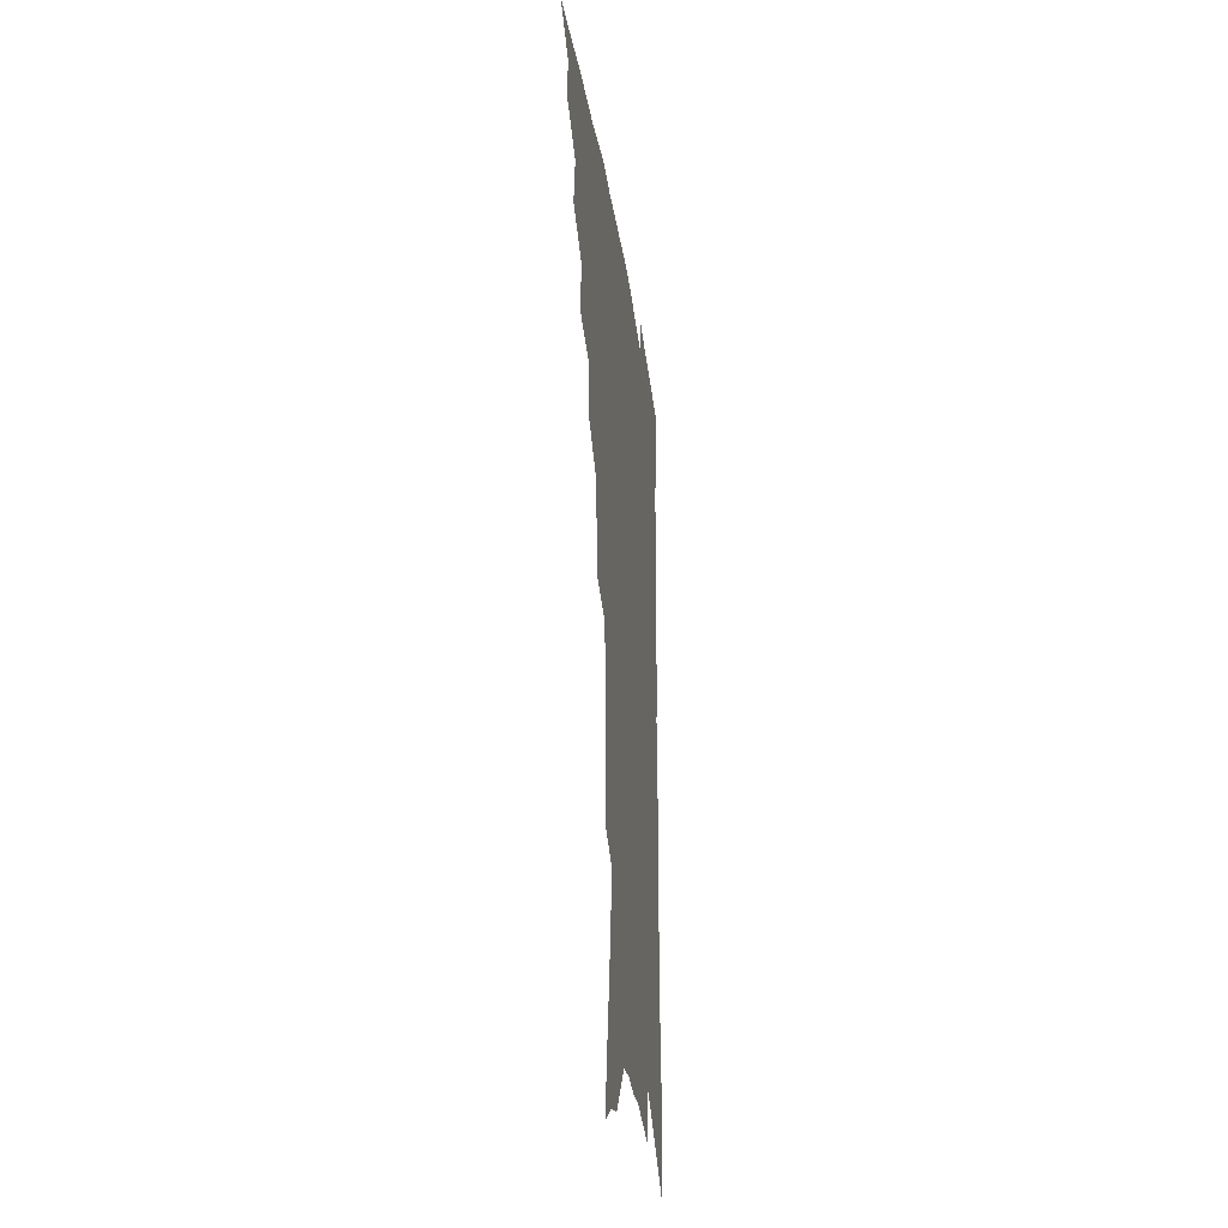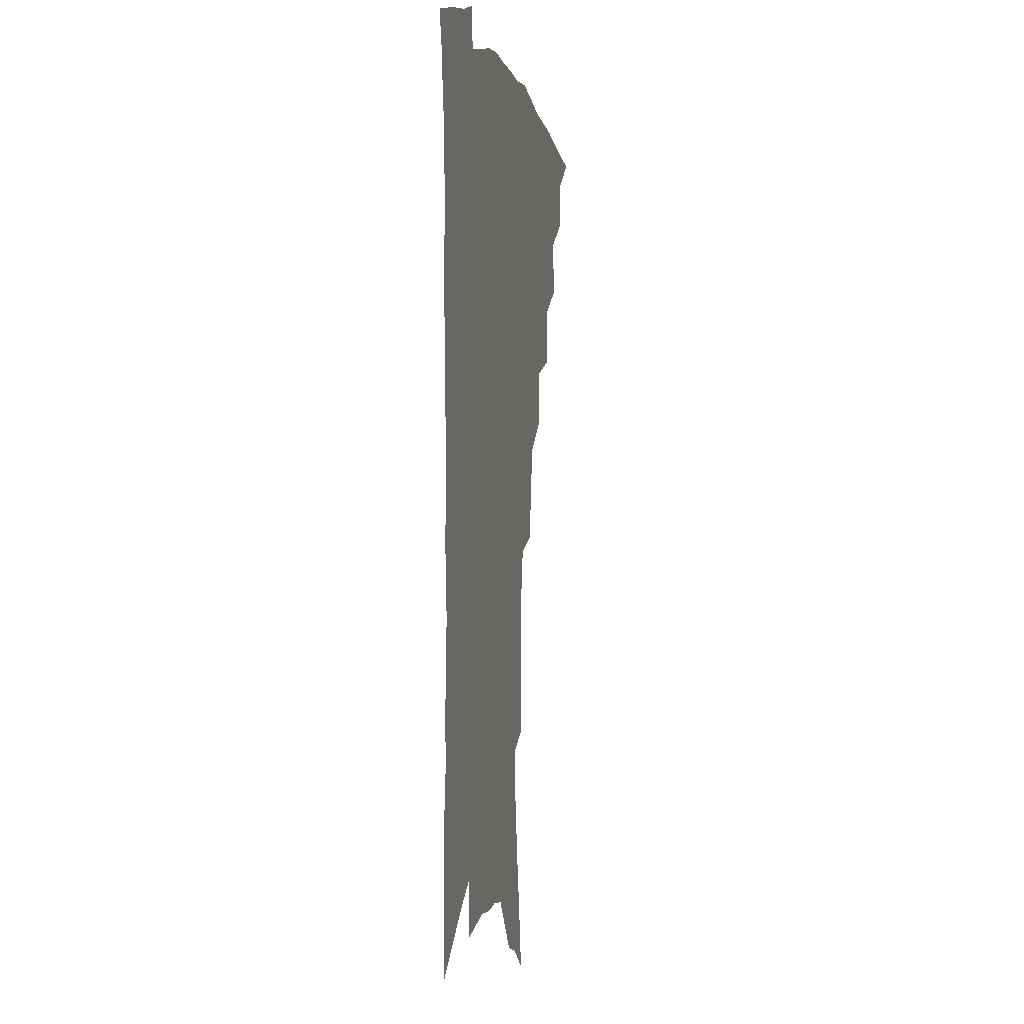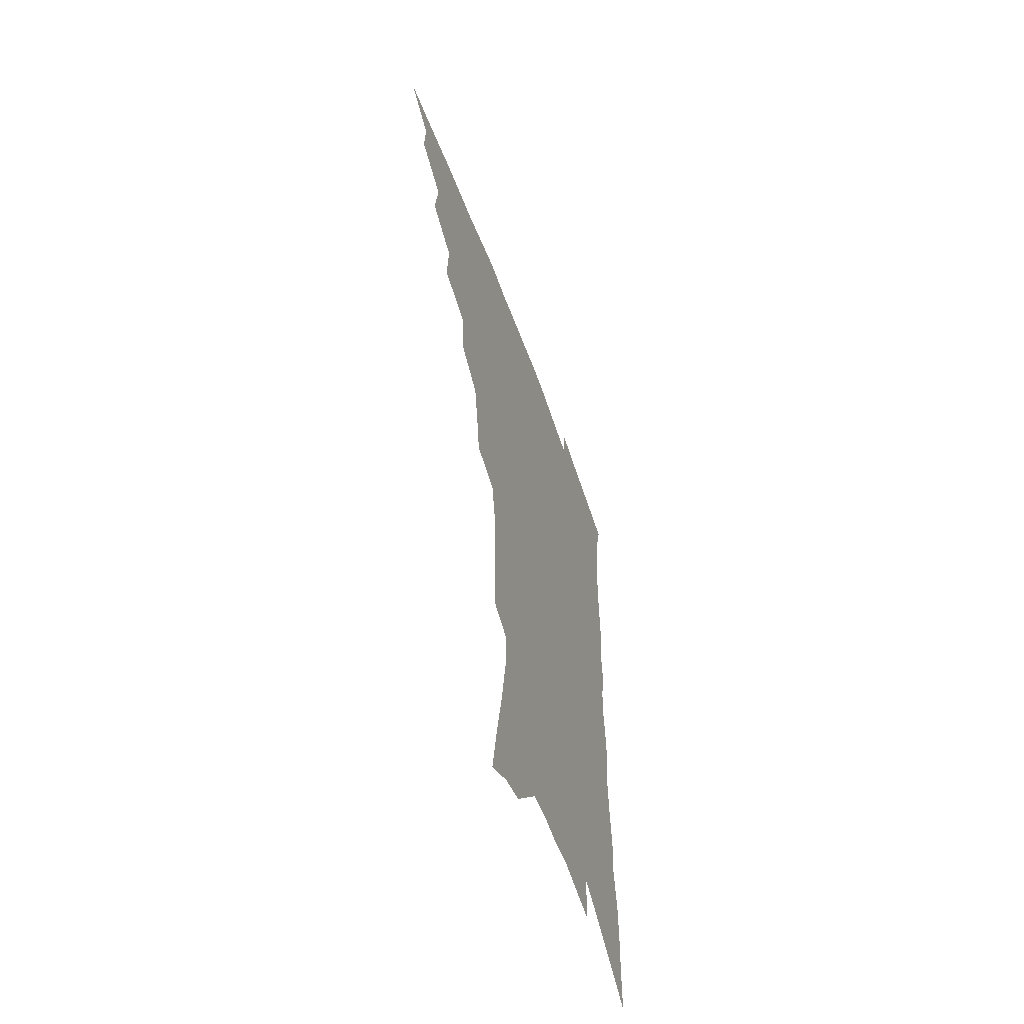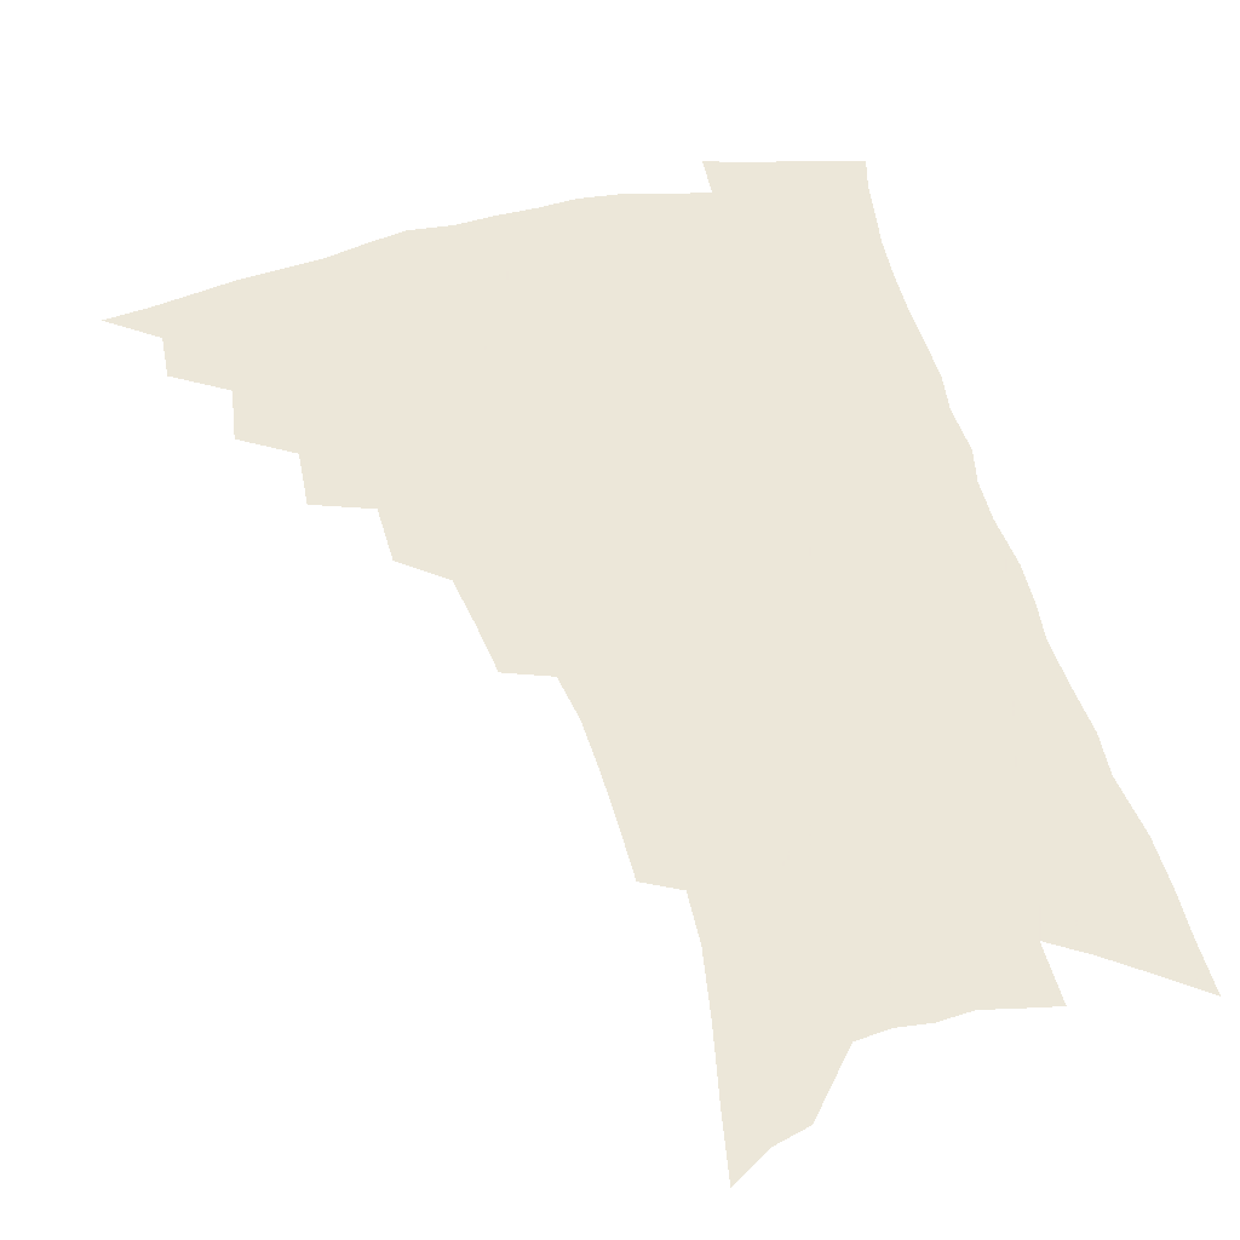
<metadata>
{"format":"obj","ext":"obj","renderer":"f3d","projection":"perspective","resolution":1024,"background":"white","views":[{"elev":-32.3,"azim":-82.1,"up":"+Y"},{"elev":-0.3,"azim":101.3,"up":"+Y"},{"elev":-58.3,"azim":-70.2,"up":"+Y"},{"elev":49.6,"azim":-14.2,"up":"+Z"}]}
</metadata>
<code>
v 454.8 483.3 0
v 471.4 453.4 0
v 472.4 470.6 0
v 470.4 485.4 0
v 487.2 421.1 0
v 490.1 442 0
v 489.1 457.8 0
v 487.6 472.8 0
v 484.9 488.2 0
v 504 388.6 0
v 505.4 410.1 0
v 506.3 429.2 0
v 506.1 445.5 0
v 504.8 460.6 0
v 502.2 475.5 0
v 499.4 491.2 0
v 524.7 360.1 0
v 524.2 381.7 0
v 523.8 401.1 0
v 523.8 419.3 0
v 523.3 435 0
v 521.4 448.6 0
v 519.3 462.9 0
v 517.1 477.4 0
v 514.4 492.8 0
v 545.6 310.4 0
v 543 329.9 0
v 540.1 348.1 0
v 541 373.1 0
v 539.9 390.4 0
v 538.5 406.1 0
v 537.3 420.9 0
v 536.8 436.2 0
v 535.7 450.7 0
v 533.9 464.9 0
v 531.6 479.5 0
v 529.1 494.5 0
v 565.8 229.3 0
v 565.7 248.1 0
v 565.3 267.7 0
v 564.3 287.9 0
v 561.4 304.8 0
v 558.6 323 0
v 556.9 342.6 0
v 555.7 361.7 0
v 554.1 377.6 0
v 554 395.8 0
v 553.3 410.9 0
v 552.7 425.6 0
v 551.5 439.1 0
v 551 452.9 0
v 548.2 467.1 0
v 545.9 481.7 0
v 543.3 498 0
v 565.3 131.8 0
v 569 155 0
v 573.7 180.6 0
v 577.4 204.7 0
v 578.1 223.1 0
v 578.3 242.6 0
v 577.9 261.4 0
v 577 280.6 0
v 575.1 297.3 0
v 572.6 313.1 0
v 570.9 331.9 0
v 569.4 349.3 0
v 568.8 368 0
v 567.5 382.9 0
v 566.7 398.1 0
v 566.8 414.1 0
v 566.1 427.9 0
v 565.6 441.6 0
v 564.1 454.9 0
v 562.1 468.9 0
v 560.2 483.5 0
v 557.4 501 0
v 578.8 140.9 0
v 584.3 169.3 0
v 588.8 196.3 0
v 590.3 216.9 0
v 590.3 234.9 0
v 589.3 250.9 0
v 588.7 269.5 0
v 588 289.3 0
v 586.5 306.5 0
v 584.2 320.7 0
v 582.6 337.4 0
v 582.1 356.1 0
v 580.9 371.2 0
v 580.6 387.7 0
v 580.2 402.5 0
v 579.7 416.4 0
v 579.5 430.3 0
v 578.7 442.9 0
v 577.8 455.9 0
v 576.3 469.8 0
v 574.6 484.5 0
v 573.4 499.7 0
v 590.6 144.5 0
v 597.7 179.8 0
v 600.4 203.9 0
v 601.5 225 0
v 601.1 241.8 0
v 600.5 259.9 0
v 599.8 277.8 0
v 598.3 293.6 0
v 596.9 309.8 0
v 595.9 327.9 0
v 594.8 343.9 0
v 593.8 359.1 0
v 593 374 0
v 592.4 387.9 0
v 592.3 403.1 0
v 592.2 417.5 0
v 591.9 430.4 0
v 591.7 443.8 0
v 591.2 456.7 0
v 590.2 470.3 0
v 589.2 484.4 0
v 587.5 500.8 0
v 607.7 165.8 0
v 610.5 190.4 0
v 611.6 210.7 0
v 611.5 227 0
v 611.2 244 0
v 610.6 259.4 0
v 610 282.3 0
v 609 298.8 0
v 607.8 313.9 0
v 606.8 329.5 0
v 605.9 345.4 0
v 605.3 361.1 0
v 604.9 376.4 0
v 605 391.7 0
v 604.6 404.6 0
v 604.8 419.1 0
v 604.6 431.4 0
v 604.5 444.1 0
v 604.6 457.1 0
v 604 470.5 0
v 602.9 485.4 0
v 601.7 501.1 0
v 619.1 167.4 0
v 621.2 191.6 0
v 621.8 212.3 0
v 622.1 231.8 0
v 621.3 245.7 0
v 620.9 263.5 0
v 620.2 284.2 0
v 619.4 299 0
v 618.5 317.2 0
v 617.7 332.6 0
v 617.1 347.2 0
v 616.7 362.1 0
v 616.5 377.9 0
v 616.5 392.5 0
v 616.5 405.2 0
v 616.7 418.7 0
v 617.3 432.2 0
v 617.5 444.6 0
v 617.7 457.2 0
v 617.8 470.1 0
v 617.2 484.1 0
v 615.5 502.3 0
v 630.5 166.2 0
v 631.9 192.4 0
v 632.4 216.5 0
v 632.3 232.2 0
v 631.8 250.7 0
v 631.2 265.1 0
v 630.6 283.4 0
v 629.9 299.6 0
v 629.1 316.6 0
v 628.4 333.1 0
v 628.3 345.5 0
v 627.9 363.8 0
v 627.8 378.1 0
v 628 391.5 0
v 628.3 405.6 0
v 628.7 418.9 0
v 629.3 431.8 0
v 630 444.5 0
v 630.8 456.8 0
v 631 469.7 0
v 630.6 484.8 0
v 629.9 501.1 0
v 642.2 167.3 0
v 642.9 192.7 0
v 643.1 211.7 0
v 642.7 231.8 0
v 642.4 248.2 0
v 641.3 269.8 0
v 641 284.4 0
v 640.4 300 0
v 639.9 315.7 0
v 639.2 332.9 0
v 639.2 346.7 0
v 639 362.6 0
v 639.1 376.9 0
v 639.4 390.7 0
v 639.7 405.3 0
v 640.4 418.3 0
v 641.1 431.5 0
v 642.1 443.7 0
v 643.3 456.1 0
v 644 469 0
v 645.1 482.4 0
v 645.4 497.3 0
v 654 164.9 0
v 654.1 188.7 0
v 653.9 209.8 0
v 653.3 229.5 0
v 652.9 247.2 0
v 652.4 264.8 0
v 651.4 283 0
v 651 298.4 0
v 650.7 314.1 0
v 650.3 330 0
v 651 342.7 0
v 650.2 360.9 0
v 650.5 374.9 0
v 651 388.7 0
v 651.8 402.1 0
v 652.2 416.7 0
v 653.2 429.5 0
v 654.4 441.7 0
v 655.7 455.5 0
v 657 467.7 0
v 658.7 480.2 0
v 659.7 494.3 0
v 660.7 510.3 0
v 665.7 162.6 0
v 665.7 184 0
v 665.5 203.6 0
v 664.7 224.1 0
v 664 243.1 0
v 662.9 262.6 0
v 662.3 279.6 0
v 661.7 296.1 0
v 661.7 311.2 0
v 661.9 325.9 0
v 661.9 341.4 0
v 661.8 357 0
v 662.4 371.1 0
v 663.2 384.8 0
v 663.3 400.4 0
v 664.2 413.9 0
v 664.9 428 0
v 666.4 440.4 0
v 667.6 453.8 0
v 669.4 465.9 0
v 671.4 478.4 0
v 673.4 490.9 0
v 674.8 505.8 0
v 678.6 175.9 0
v 677.5 197.5 0
v 676.3 218.6 0
v 675.7 237.1 0
v 675.2 254.9 0
v 674.2 273.1 0
v 673.5 290.3 0
v 673.5 305.7 0
v 673.7 320.9 0
v 673.8 336.3 0
v 674.2 351.2 0
v 674.5 366.4 0
v 674.8 381.8 0
v 675 397.3 0
v 676.3 410.7 0
v 677.4 424.3 0
v 678.6 437.6 0
v 679.5 452 0
v 681.7 464 0
v 683.7 476.3 0
v 685.9 488.5 0
v 688 503.3 0
v 692.2 166 0
v 690.7 188.3 0
v 689.8 208.4 0
v 688.9 227.5 0
v 688.5 245.4 0
v 686.9 264.8 0
v 687 280.8 0
v 685.9 298.5 0
v 686.8 312.9 0
v 686.9 328.7 0
v 686.1 345.8 0
v 687.5 359.6 0
v 688 374.9 0
v 689.3 389.3 0
v 689 405.7 0
v 689.8 420.4 0
v 690.9 434.7 0
v 692.5 448.1 0
v 693.6 462 0
v 696.1 473.9 0
v 697.9 486.1 0
v 700.8 500.3 0
v 706.3 155.5 0
v 706.3 174.3 0
v 706.9 191.6 0
v 706.7 209.7 0
v 704 231.8 0
v 705.1 247.1 0
v 703.6 265.9 0
v 702.8 283.5 0
v 704.3 297.6 0
v 704.8 313.1 0
v 703.1 332 0
v 703.3 347.8 0
v 706 361 0
v 704.9 379 0
v 706.7 393.4 0
v 706.4 410 0
v 706 426.9 0
v 706.3 442.8 0
v 707.2 457.7 0
v 709.1 471 0
v 710.8 484.2 0
v 713.9 496.9 0
f 3 4 1
f 6 7 2
f 2 7 3
f 7 8 3
f 3 8 4
f 8 9 4
f 11 12 5
f 5 12 6
f 12 13 6
f 6 13 7
f 13 14 7
f 7 14 8
f 14 15 8
f 8 15 9
f 15 16 9
f 18 19 10
f 10 19 11
f 19 20 11
f 11 20 12
f 20 21 12
f 12 21 13
f 21 22 13
f 13 22 14
f 22 23 14
f 14 23 15
f 23 24 15
f 15 24 16
f 24 25 16
f 28 29 17
f 17 29 18
f 29 30 18
f 18 30 19
f 30 31 19
f 19 31 20
f 31 32 20
f 20 32 21
f 32 33 21
f 21 33 22
f 33 34 22
f 22 34 23
f 34 35 23
f 23 35 24
f 35 36 24
f 24 36 25
f 36 37 25
f 42 43 26
f 26 43 27
f 43 44 27
f 27 44 28
f 44 45 28
f 28 45 29
f 45 46 29
f 29 46 30
f 46 47 30
f 30 47 31
f 47 48 31
f 31 48 32
f 48 49 32
f 32 49 33
f 49 50 33
f 33 50 34
f 50 51 34
f 34 51 35
f 51 52 35
f 35 52 36
f 52 53 36
f 36 53 37
f 53 54 37
f 59 60 38
f 38 60 39
f 60 61 39
f 39 61 40
f 61 62 40
f 40 62 41
f 62 63 41
f 41 63 42
f 63 64 42
f 42 64 43
f 64 65 43
f 43 65 44
f 65 66 44
f 44 66 45
f 66 67 45
f 45 67 46
f 67 68 46
f 46 68 47
f 68 69 47
f 47 69 48
f 69 70 48
f 48 70 49
f 70 71 49
f 49 71 50
f 71 72 50
f 50 72 51
f 72 73 51
f 51 73 52
f 73 74 52
f 52 74 53
f 74 75 53
f 53 75 54
f 75 76 54
f 55 77 56
f 77 78 56
f 56 78 57
f 78 79 57
f 57 79 58
f 79 80 58
f 58 80 59
f 80 81 59
f 59 81 60
f 81 82 60
f 60 82 61
f 82 83 61
f 61 83 62
f 83 84 62
f 62 84 63
f 84 85 63
f 63 85 64
f 85 86 64
f 64 86 65
f 86 87 65
f 65 87 66
f 87 88 66
f 66 88 67
f 88 89 67
f 67 89 68
f 89 90 68
f 68 90 69
f 90 91 69
f 69 91 70
f 91 92 70
f 70 92 71
f 92 93 71
f 71 93 72
f 93 94 72
f 72 94 73
f 94 95 73
f 73 95 74
f 95 96 74
f 74 96 75
f 96 97 75
f 75 97 76
f 97 98 76
f 77 99 78
f 99 100 78
f 78 100 79
f 100 101 79
f 79 101 80
f 101 102 80
f 80 102 81
f 102 103 81
f 81 103 82
f 103 104 82
f 82 104 83
f 104 105 83
f 83 105 84
f 105 106 84
f 84 106 85
f 106 107 85
f 85 107 86
f 107 108 86
f 86 108 87
f 108 109 87
f 87 109 88
f 109 110 88
f 88 110 89
f 110 111 89
f 89 111 90
f 111 112 90
f 90 112 91
f 112 113 91
f 91 113 92
f 113 114 92
f 92 114 93
f 114 115 93
f 93 115 94
f 115 116 94
f 94 116 95
f 116 117 95
f 95 117 96
f 117 118 96
f 96 118 97
f 118 119 97
f 97 119 98
f 119 120 98
f 99 121 100
f 121 122 100
f 100 122 101
f 122 123 101
f 101 123 102
f 123 124 102
f 102 124 103
f 124 125 103
f 103 125 104
f 125 126 104
f 104 126 105
f 126 127 105
f 105 127 106
f 127 128 106
f 106 128 107
f 128 129 107
f 107 129 108
f 129 130 108
f 108 130 109
f 130 131 109
f 109 131 110
f 131 132 110
f 110 132 111
f 132 133 111
f 111 133 112
f 133 134 112
f 112 134 113
f 134 135 113
f 113 135 114
f 135 136 114
f 114 136 115
f 136 137 115
f 115 137 116
f 137 138 116
f 116 138 117
f 138 139 117
f 117 139 118
f 139 140 118
f 118 140 119
f 140 141 119
f 119 141 120
f 141 142 120
f 121 143 122
f 143 144 122
f 122 144 123
f 144 145 123
f 123 145 124
f 145 146 124
f 124 146 125
f 146 147 125
f 125 147 126
f 147 148 126
f 126 148 127
f 148 149 127
f 127 149 128
f 149 150 128
f 128 150 129
f 150 151 129
f 129 151 130
f 151 152 130
f 130 152 131
f 152 153 131
f 131 153 132
f 153 154 132
f 132 154 133
f 154 155 133
f 133 155 134
f 155 156 134
f 134 156 135
f 156 157 135
f 135 157 136
f 157 158 136
f 136 158 137
f 158 159 137
f 137 159 138
f 159 160 138
f 138 160 139
f 160 161 139
f 139 161 140
f 161 162 140
f 140 162 141
f 162 163 141
f 141 163 142
f 163 164 142
f 143 165 144
f 165 166 144
f 144 166 145
f 166 167 145
f 145 167 146
f 167 168 146
f 146 168 147
f 168 169 147
f 147 169 148
f 169 170 148
f 148 170 149
f 170 171 149
f 149 171 150
f 171 172 150
f 150 172 151
f 172 173 151
f 151 173 152
f 173 174 152
f 152 174 153
f 174 175 153
f 153 175 154
f 175 176 154
f 154 176 155
f 176 177 155
f 155 177 156
f 177 178 156
f 156 178 157
f 178 179 157
f 157 179 158
f 179 180 158
f 158 180 159
f 180 181 159
f 159 181 160
f 181 182 160
f 160 182 161
f 182 183 161
f 161 183 162
f 183 184 162
f 162 184 163
f 184 185 163
f 163 185 164
f 185 186 164
f 165 187 166
f 187 188 166
f 166 188 167
f 188 189 167
f 167 189 168
f 189 190 168
f 168 190 169
f 190 191 169
f 169 191 170
f 191 192 170
f 170 192 171
f 192 193 171
f 171 193 172
f 193 194 172
f 172 194 173
f 194 195 173
f 173 195 174
f 195 196 174
f 174 196 175
f 196 197 175
f 175 197 176
f 197 198 176
f 176 198 177
f 198 199 177
f 177 199 178
f 199 200 178
f 178 200 179
f 200 201 179
f 179 201 180
f 201 202 180
f 180 202 181
f 202 203 181
f 181 203 182
f 203 204 182
f 182 204 183
f 204 205 183
f 183 205 184
f 205 206 184
f 184 206 185
f 206 207 185
f 185 207 186
f 207 208 186
f 187 209 188
f 209 210 188
f 188 210 189
f 210 211 189
f 189 211 190
f 211 212 190
f 190 212 191
f 212 213 191
f 191 213 192
f 213 214 192
f 192 214 193
f 214 215 193
f 193 215 194
f 215 216 194
f 194 216 195
f 216 217 195
f 195 217 196
f 217 218 196
f 196 218 197
f 218 219 197
f 197 219 198
f 219 220 198
f 198 220 199
f 220 221 199
f 199 221 200
f 221 222 200
f 200 222 201
f 222 223 201
f 201 223 202
f 223 224 202
f 202 224 203
f 224 225 203
f 203 225 204
f 225 226 204
f 204 226 205
f 226 227 205
f 205 227 206
f 227 228 206
f 206 228 207
f 228 229 207
f 207 229 208
f 229 230 208
f 209 232 210
f 232 233 210
f 210 233 211
f 233 234 211
f 211 234 212
f 234 235 212
f 212 235 213
f 235 236 213
f 213 236 214
f 236 237 214
f 214 237 215
f 237 238 215
f 215 238 216
f 238 239 216
f 216 239 217
f 239 240 217
f 217 240 218
f 240 241 218
f 218 241 219
f 241 242 219
f 219 242 220
f 242 243 220
f 220 243 221
f 243 244 221
f 221 244 222
f 244 245 222
f 222 245 223
f 245 246 223
f 223 246 224
f 246 247 224
f 224 247 225
f 247 248 225
f 225 248 226
f 248 249 226
f 226 249 227
f 249 250 227
f 227 250 228
f 250 251 228
f 228 251 229
f 251 252 229
f 229 252 230
f 252 253 230
f 230 253 231
f 253 254 231
f 233 255 234
f 255 256 234
f 234 256 235
f 256 257 235
f 235 257 236
f 257 258 236
f 236 258 237
f 258 259 237
f 237 259 238
f 259 260 238
f 238 260 239
f 260 261 239
f 239 261 240
f 261 262 240
f 240 262 241
f 262 263 241
f 241 263 242
f 263 264 242
f 242 264 243
f 264 265 243
f 243 265 244
f 265 266 244
f 244 266 245
f 266 267 245
f 245 267 246
f 267 268 246
f 246 268 247
f 268 269 247
f 247 269 248
f 269 270 248
f 248 270 249
f 270 271 249
f 249 271 250
f 271 272 250
f 250 272 251
f 272 273 251
f 251 273 252
f 273 274 252
f 252 274 253
f 274 275 253
f 253 275 254
f 275 276 254
f 255 277 256
f 277 278 256
f 256 278 257
f 278 279 257
f 257 279 258
f 279 280 258
f 258 280 259
f 280 281 259
f 259 281 260
f 281 282 260
f 260 282 261
f 282 283 261
f 261 283 262
f 283 284 262
f 262 284 263
f 284 285 263
f 263 285 264
f 285 286 264
f 264 286 265
f 286 287 265
f 265 287 266
f 287 288 266
f 266 288 267
f 288 289 267
f 267 289 268
f 289 290 268
f 268 290 269
f 290 291 269
f 269 291 270
f 291 292 270
f 270 292 271
f 292 293 271
f 271 293 272
f 293 294 272
f 272 294 273
f 294 295 273
f 273 295 274
f 295 296 274
f 274 296 275
f 296 297 275
f 275 297 276
f 297 298 276
f 277 299 278
f 299 300 278
f 278 300 279
f 300 301 279
f 279 301 280
f 301 302 280
f 280 302 281
f 302 303 281
f 281 303 282
f 303 304 282
f 282 304 283
f 304 305 283
f 283 305 284
f 305 306 284
f 284 306 285
f 306 307 285
f 285 307 286
f 307 308 286
f 286 308 287
f 308 309 287
f 287 309 288
f 309 310 288
f 288 310 289
f 310 311 289
f 289 311 290
f 311 312 290
f 290 312 291
f 312 313 291
f 291 313 292
f 313 314 292
f 292 314 293
f 314 315 293
f 293 315 294
f 315 316 294
f 294 316 295
f 316 317 295
f 295 317 296
f 317 318 296
f 296 318 297
f 318 319 297
f 297 319 298
f 319 320 298

</code>
